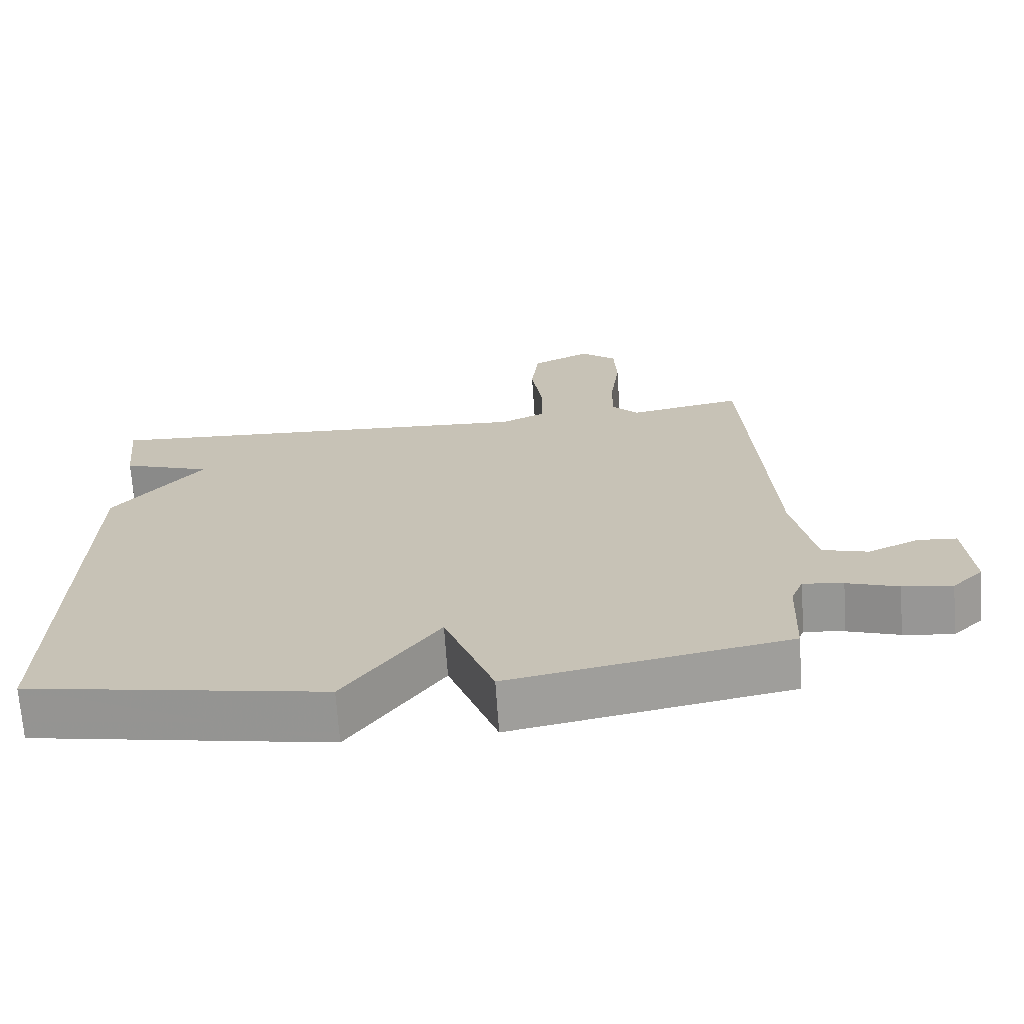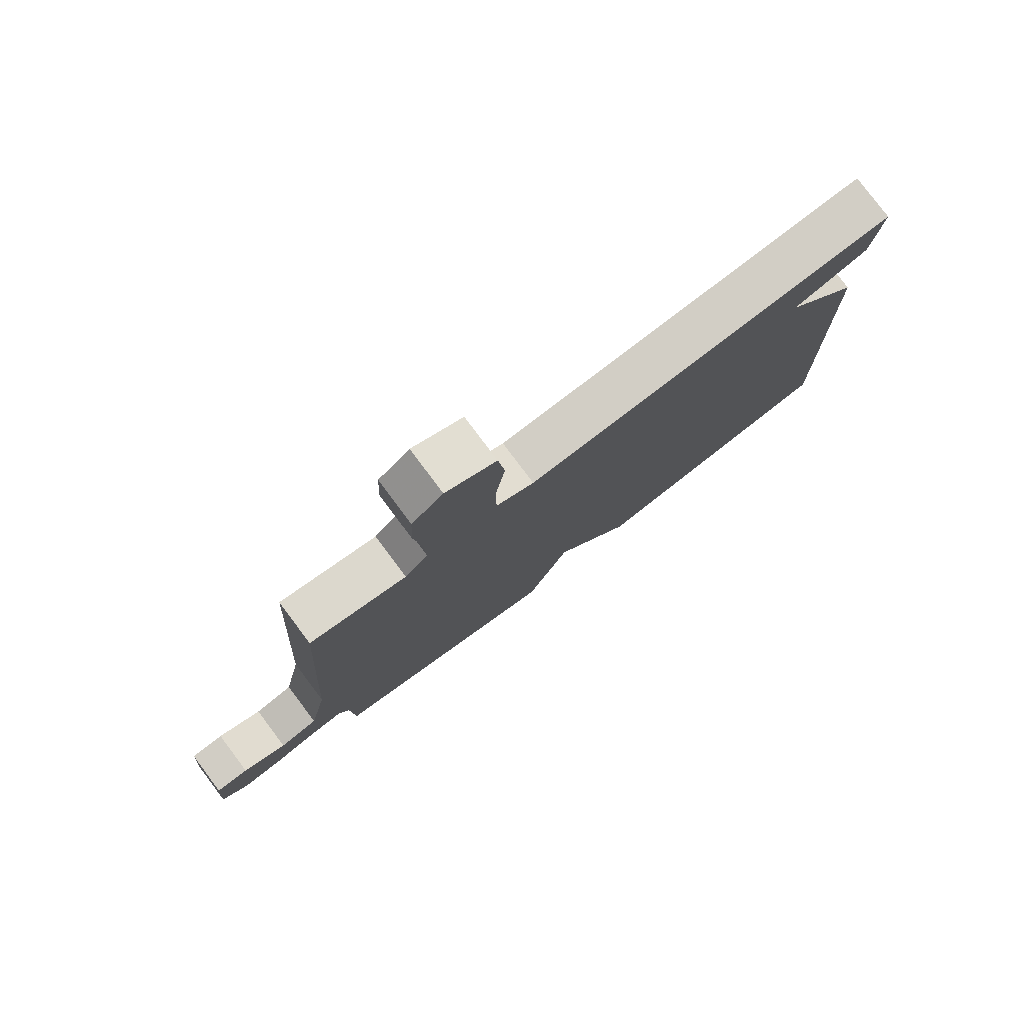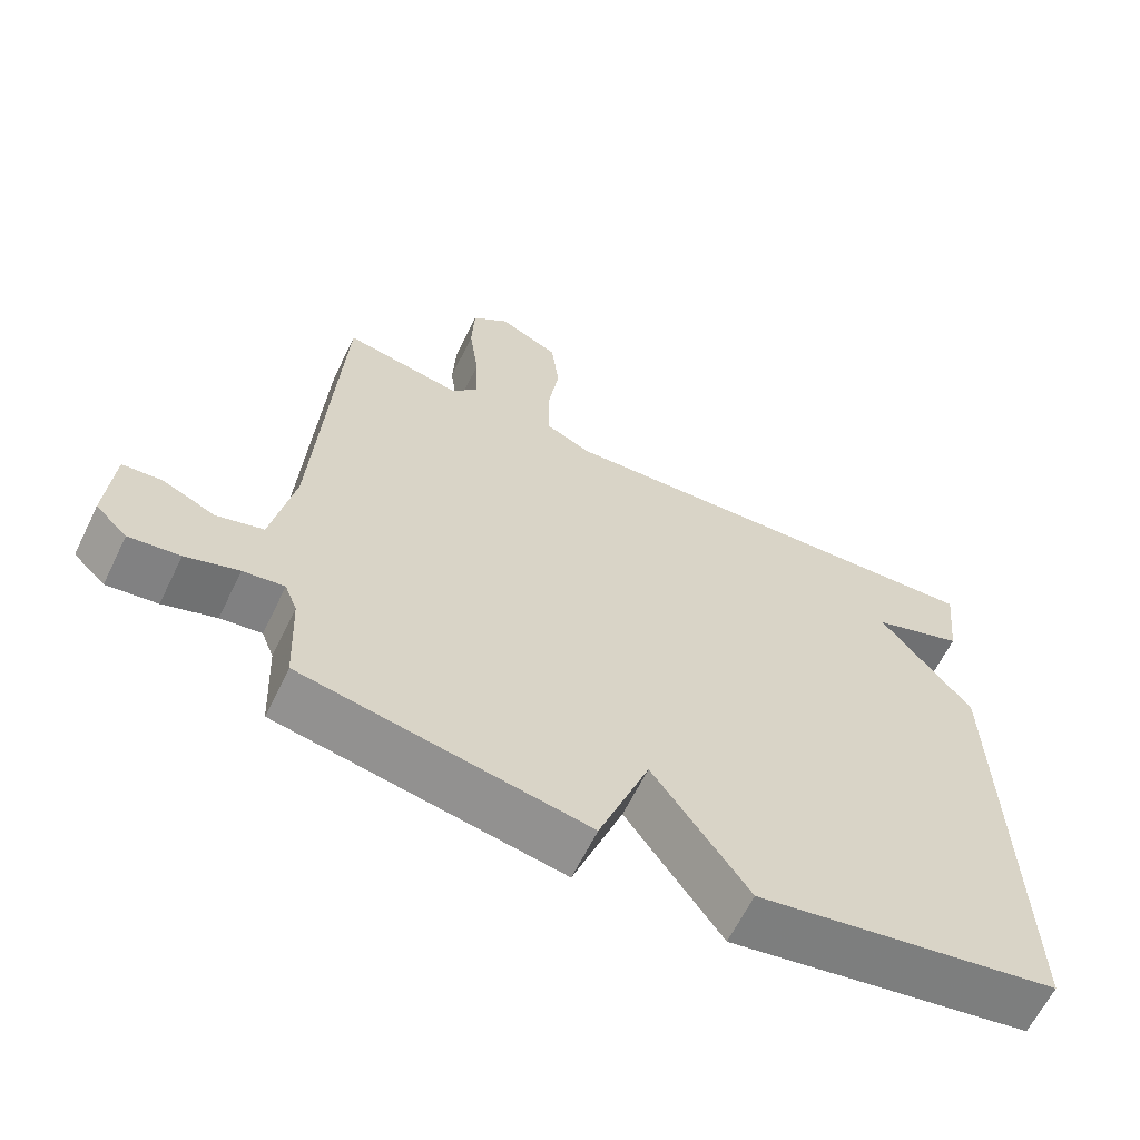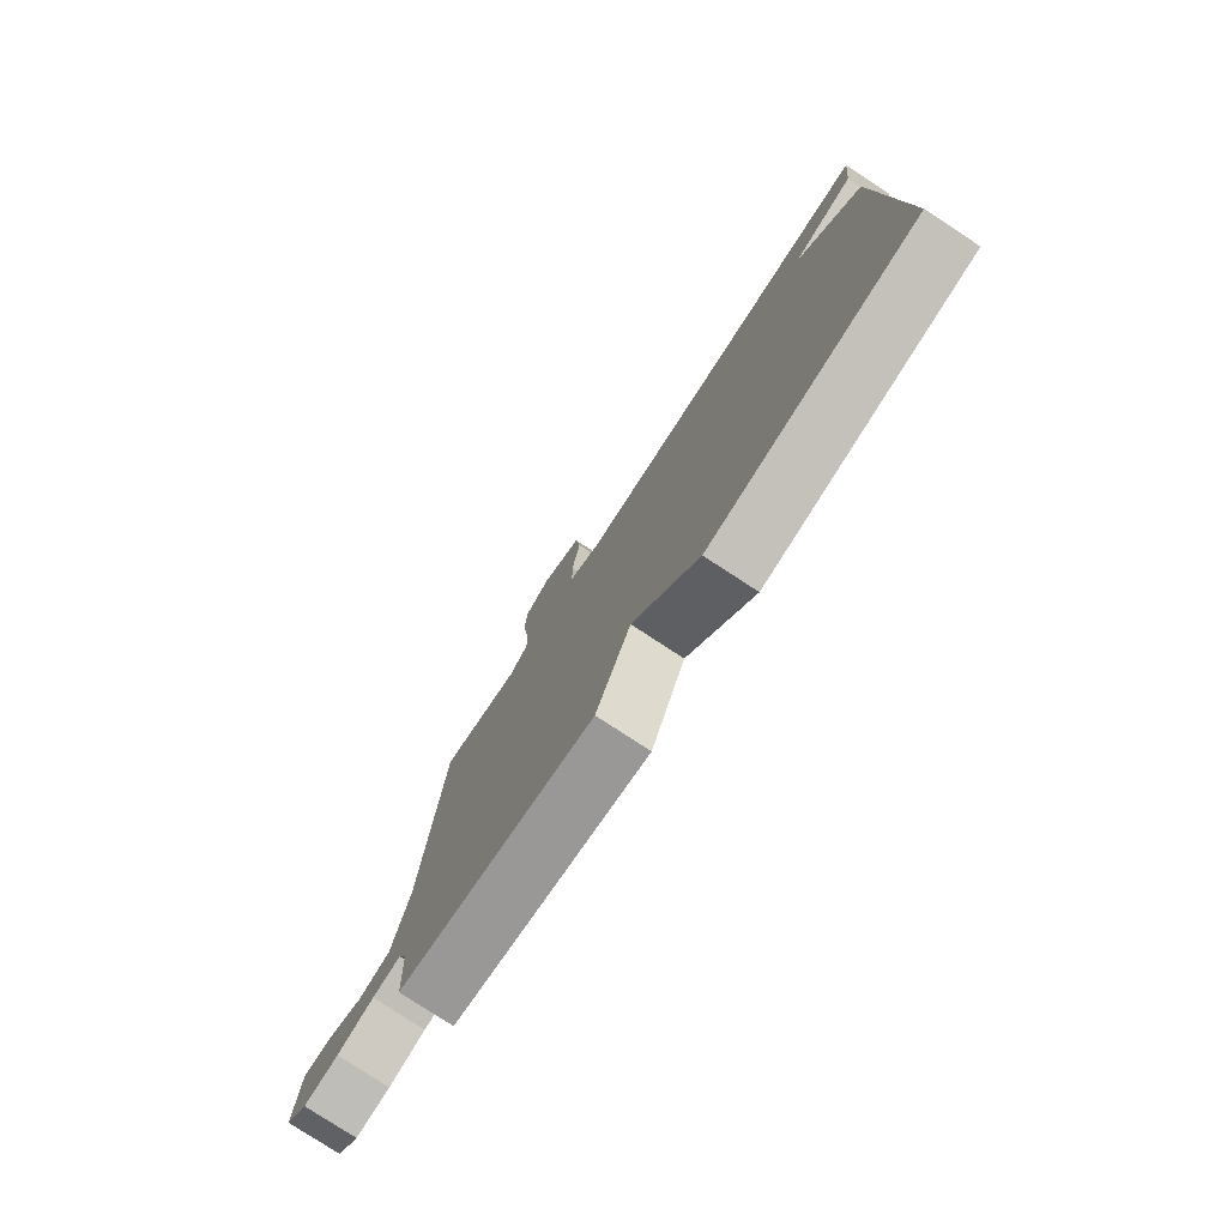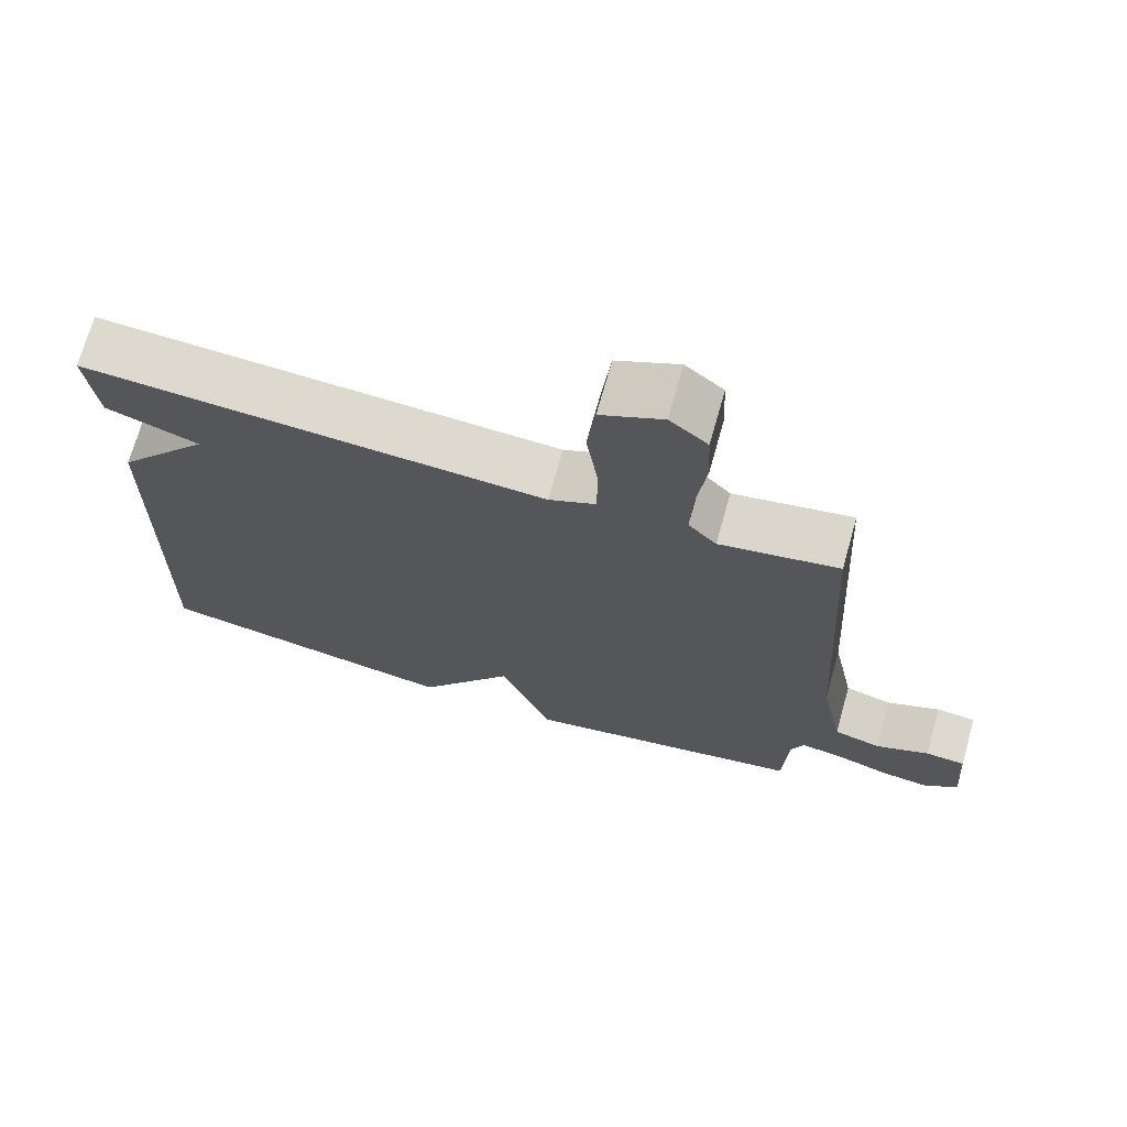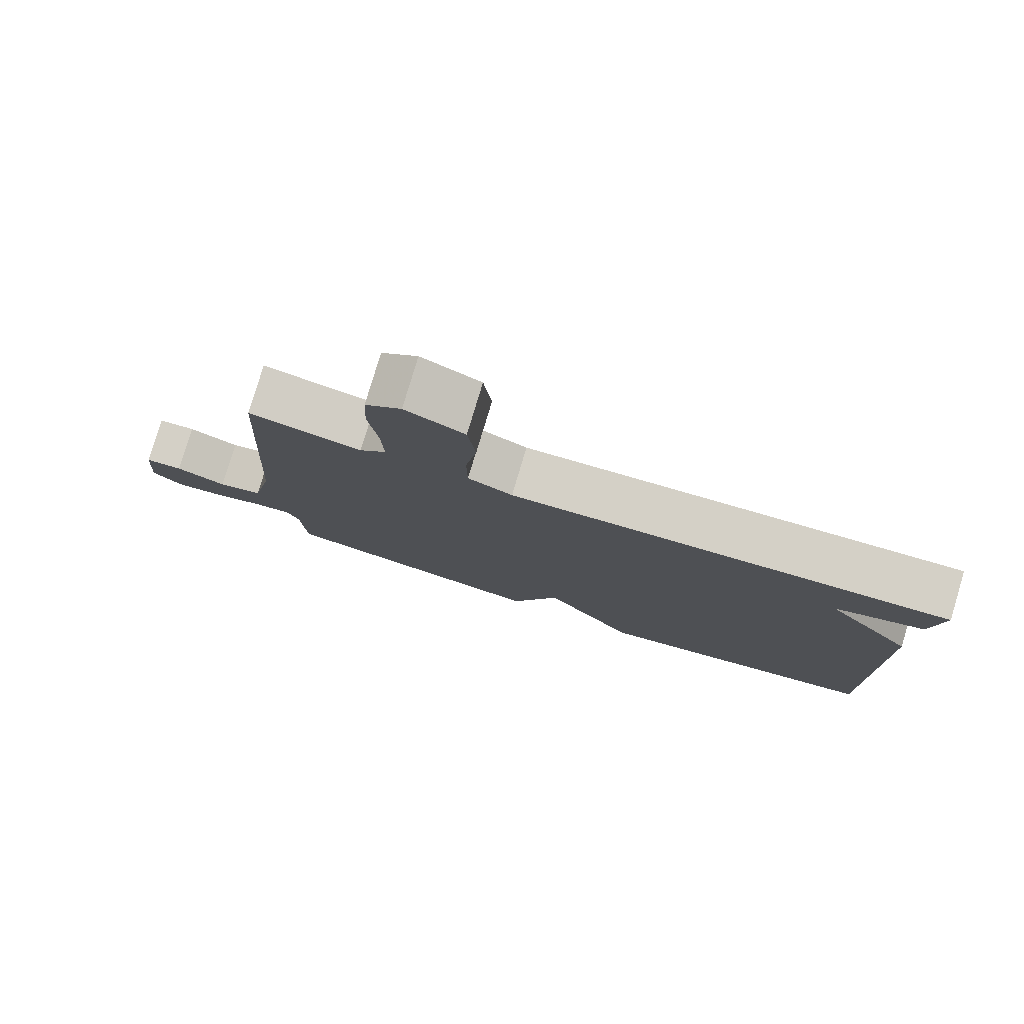
<metadata>
{"format":"obj","ext":"obj","renderer":"f3d","projection":"perspective","resolution":1024,"background":"white","views":[{"elev":-69.8,"azim":4.0,"up":"+Z"},{"elev":79.5,"azim":143.1,"up":"+Z"},{"elev":-63.3,"azim":154.0,"up":"+Z"},{"elev":-78.6,"azim":-123.2,"up":"+Z"},{"elev":71.1,"azim":15.8,"up":"+Z"},{"elev":79.9,"azim":-163.3,"up":"+Z"}]}
</metadata>
<code>
v 0.5 0.07 -0.5
v 0.113 0.07 -0.573
v 0.044 0.07 -0.388
v -0.087 0.07 -0.573
v -0.5 0.07 -0.5
v -0.486 0.07 0.169
v -0.361 0.07 0.325
v -0.486 0.07 0.369
v -0.5 0.07 0.5
v 0.121 0.07 0.467
v 0.184 0.07 0.497
v 0.185 0.07 0.586
v 0.169 0.07 0.696
v 0.18 0.07 0.79
v 0.263 0.07 0.831
v 0.314 0.07 0.789
v 0.318 0.07 0.701
v 0.305 0.07 0.598
v 0.302 0.07 0.51
v 0.34 0.07 0.469
v 0.5 0.07 0.5
v 0.532 0.07 -0.044
v 0.563 0.07 -0.2
v 0.627 0.07 -0.218
v 0.699 0.07 -0.186
v 0.753 0.07 -0.19
v 0.763 0.07 -0.318
v 0.72 0.07 -0.359
v 0.651 0.07 -0.35
v 0.579 0.07 -0.326
v 0.523 0.07 -0.318
v 0.506 0.07 -0.361
v 0.5 0 -0.5
v 0.113 0 -0.573
v 0.044 0 -0.388
v -0.087 0 -0.573
v -0.5 0 -0.5
v -0.486 0 0.169
v -0.361 0 0.325
v -0.486 0 0.369
v -0.5 0 0.5
v 0.121 0 0.467
v 0.184 0 0.497
v 0.185 0 0.586
v 0.169 0 0.696
v 0.18 0 0.79
v 0.263 0 0.831
v 0.314 0 0.789
v 0.318 0 0.701
v 0.305 0 0.598
v 0.302 0 0.51
v 0.34 0 0.469
v 0.5 0 0.5
v 0.532 0 -0.044
v 0.563 0 -0.2
v 0.627 0 -0.218
v 0.699 0 -0.186
v 0.753 0 -0.19
v 0.763 0 -0.318
v 0.72 0 -0.359
v 0.651 0 -0.35
v 0.579 0 -0.326
v 0.523 0 -0.318
v 0.506 0 -0.361
f 28 29 30
f 27 28 30
f 26 27 30
f 25 26 30
f 24 25 30
f 23 24 30 31
f 22 23 31 32
f 20 21 22 32
f 16 17 18
f 15 16 18
f 14 15 18
f 13 14 18
f 12 13 18
f 11 12 18 19
f 1 2 3
f 32 1 3
f 20 32 3
f 19 20 3
f 11 19 3
f 10 11 3
f 5 6 7
f 4 5 7
f 3 4 7
f 10 3 7
f 7 8 9 10
f 62 61 60
f 62 60 59
f 62 59 58
f 62 58 57
f 62 57 56
f 63 62 56 55
f 64 63 55 54
f 64 54 53 52
f 50 49 48
f 50 48 47
f 50 47 46
f 50 46 45
f 50 45 44
f 51 50 44 43
f 35 34 33
f 35 33 64
f 35 64 52
f 35 52 51
f 35 51 43
f 35 43 42
f 39 38 37
f 39 37 36
f 39 36 35
f 39 35 42
f 42 41 40 39
f 1 33 34 2
f 2 34 35 3
f 3 35 36 4
f 4 36 37 5
f 5 37 38 6
f 6 38 39 7
f 7 39 40 8
f 8 40 41 9
f 9 41 42 10
f 10 42 43 11
f 11 43 44 12
f 12 44 45 13
f 13 45 46 14
f 14 46 47 15
f 15 47 48 16
f 16 48 49 17
f 17 49 50 18
f 18 50 51 19
f 19 51 52 20
f 20 52 53 21
f 21 53 54 22
f 22 54 55 23
f 23 55 56 24
f 24 56 57 25
f 25 57 58 26
f 26 58 59 27
f 27 59 60 28
f 28 60 61 29
f 29 61 62 30
f 30 62 63 31
f 31 63 64 32
f 32 64 33 1

</code>
